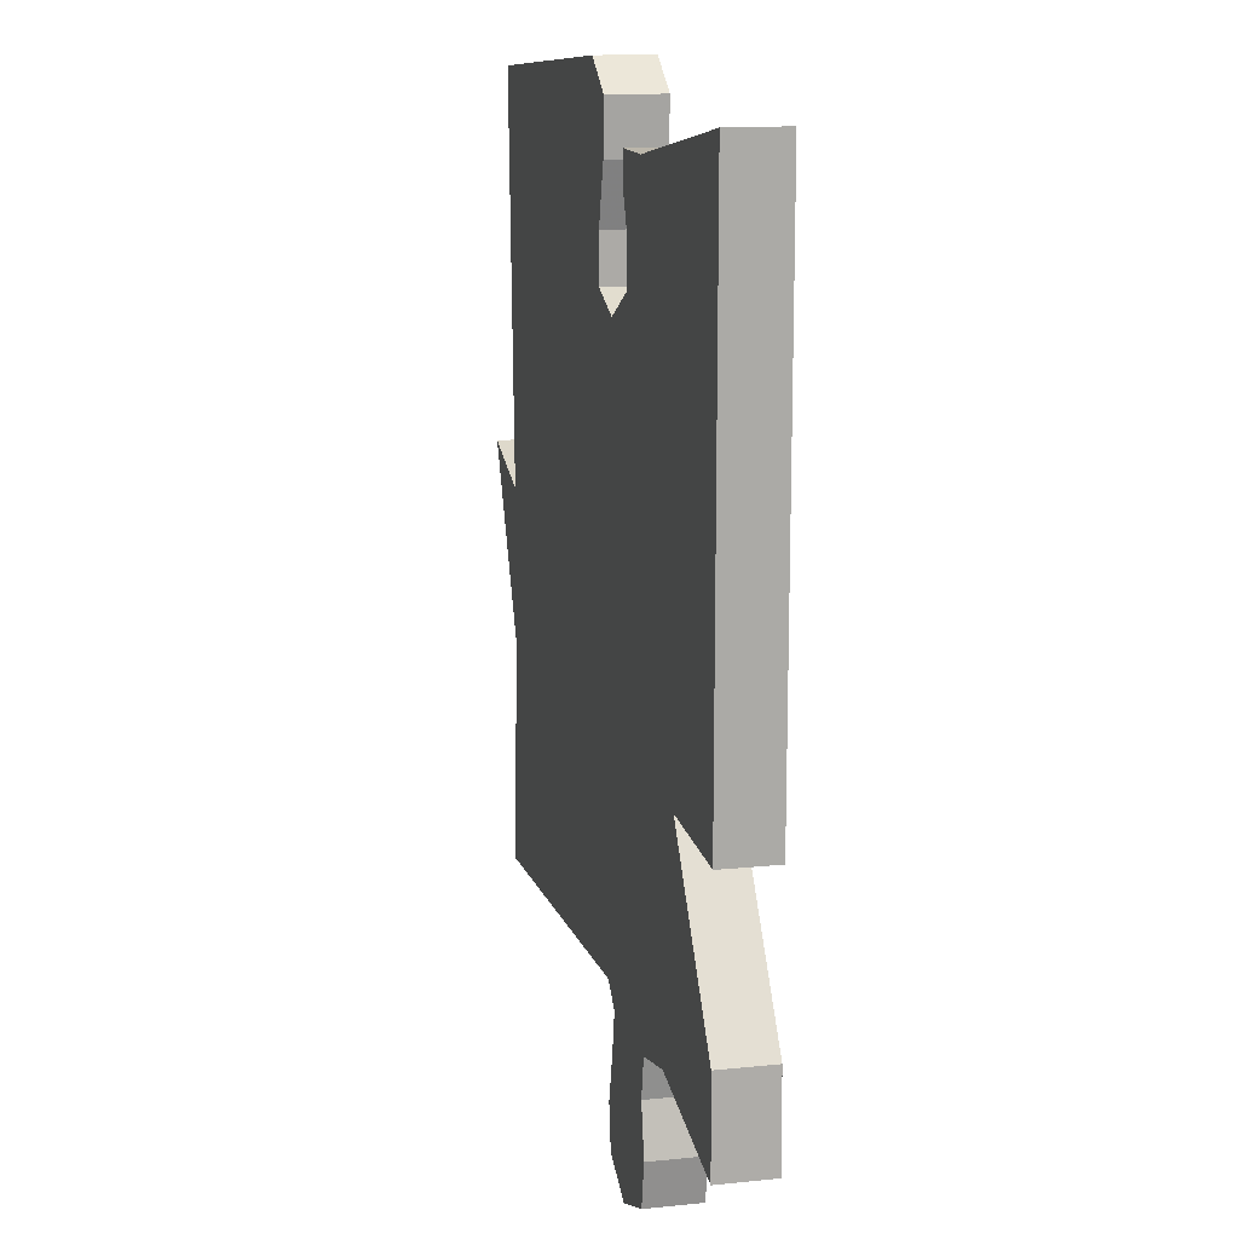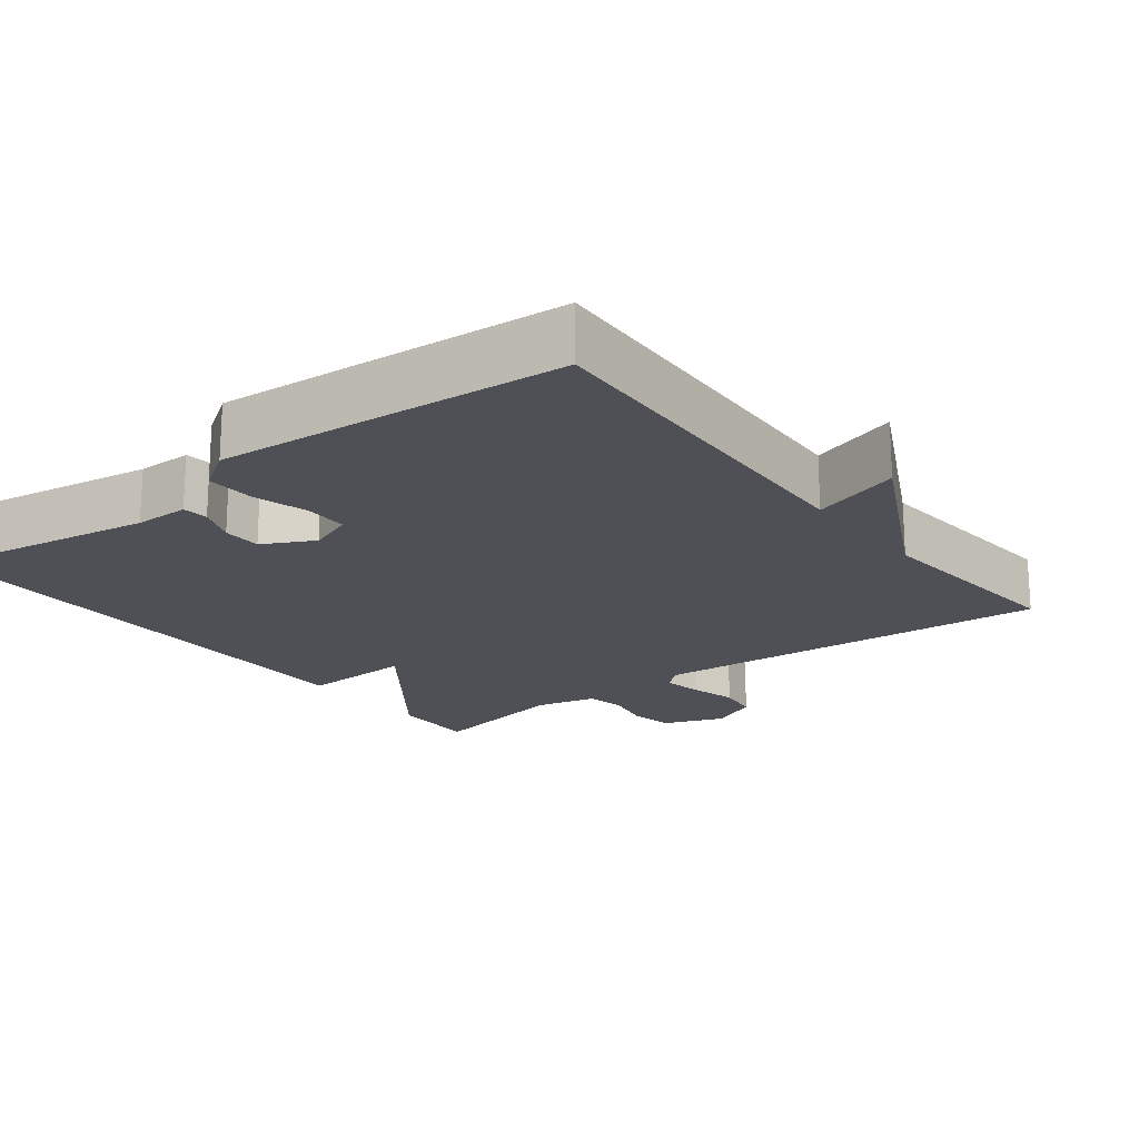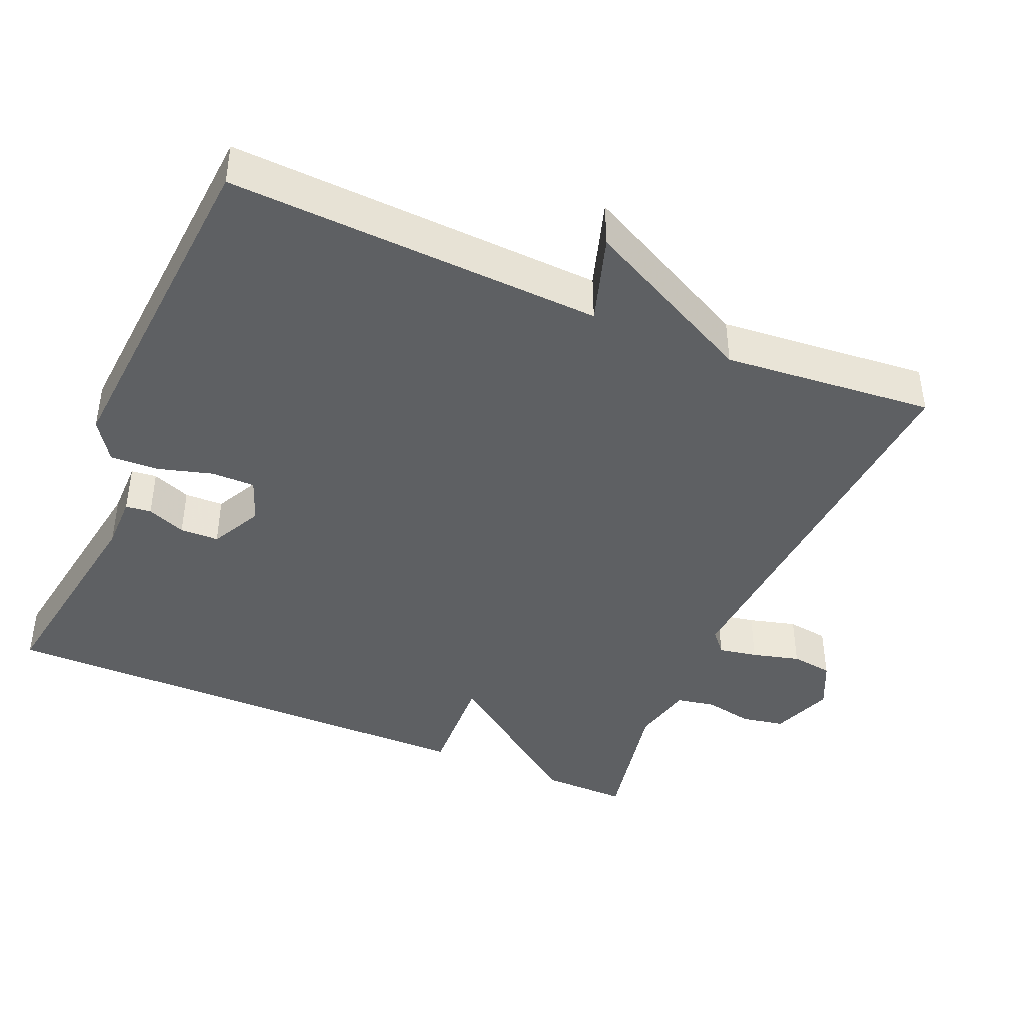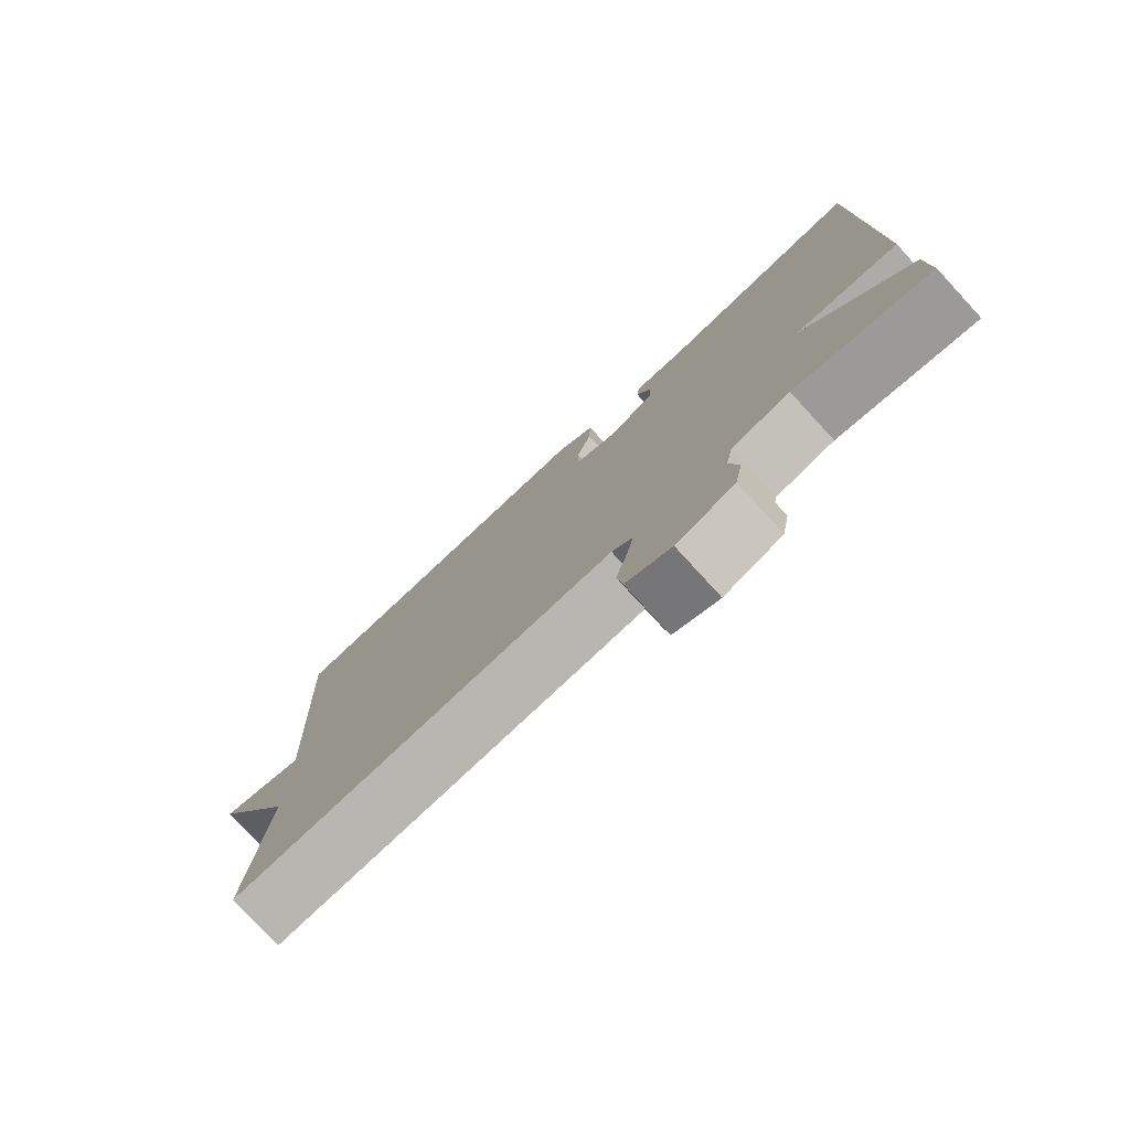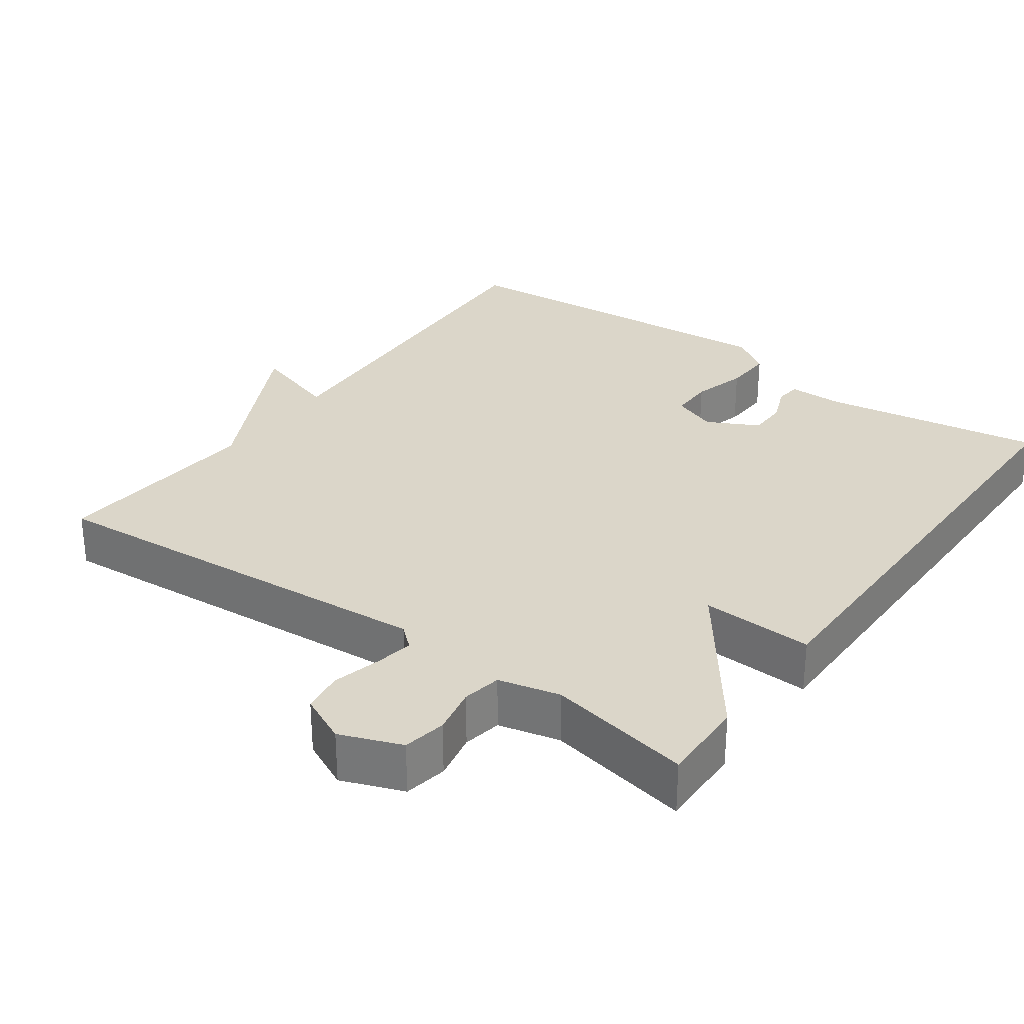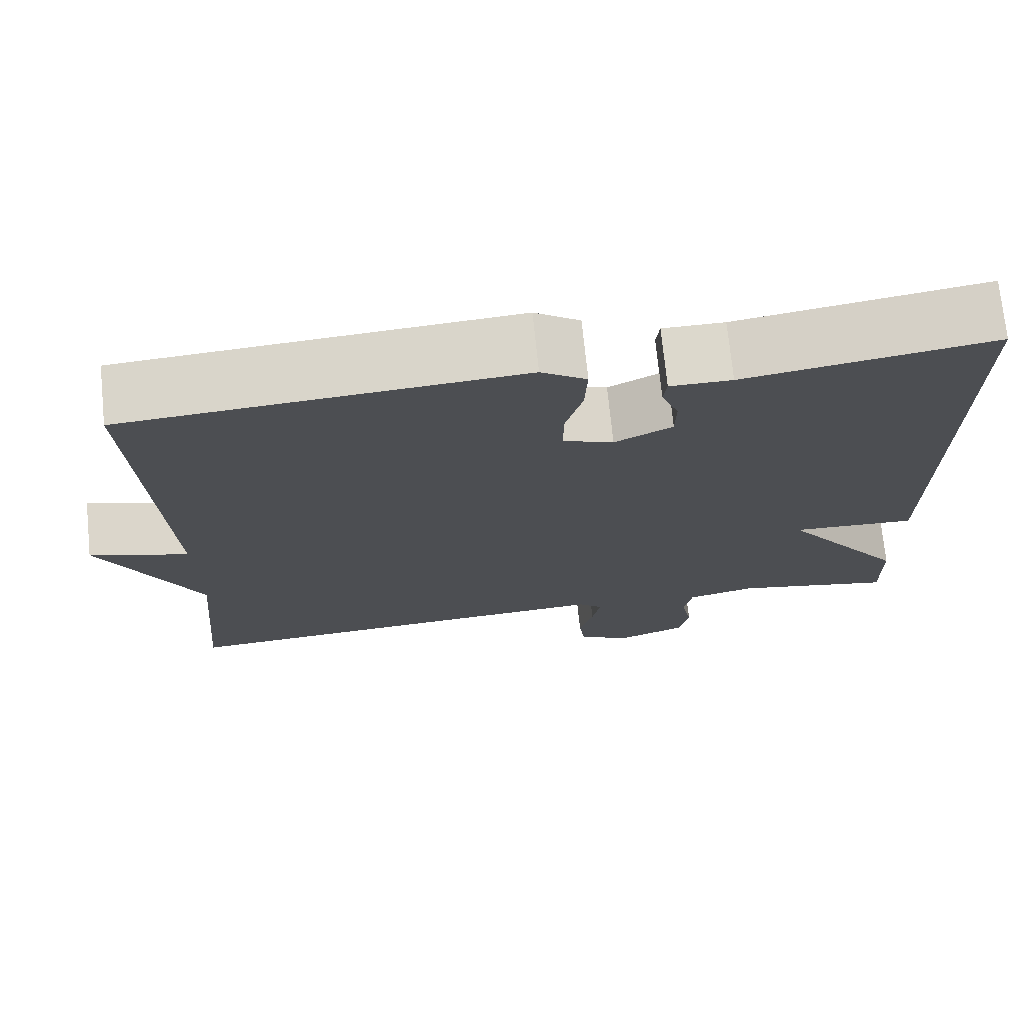
<metadata>
{"format":"obj","ext":"obj","renderer":"f3d","projection":"perspective","resolution":1024,"background":"white","views":[{"elev":14.0,"azim":-102.8,"up":"+Z"},{"elev":-19.4,"azim":37.6,"up":"+Y"},{"elev":-42.5,"azim":66.9,"up":"+Y"},{"elev":-78.4,"azim":-137.4,"up":"+Z"},{"elev":30.0,"azim":-144.3,"up":"+Y"},{"elev":72.7,"azim":174.2,"up":"+Z"}]}
</metadata>
<code>
v -0.5 0.07 0.5
v -0.199 0.07 0.452
v -0.124 0.07 0.452
v -0.12 0.07 0.417
v -0.141 0.07 0.364
v -0.14 0.07 0.311
v -0.07 0.07 0.275
v -0.009 0.07 0.298
v -0.009 0.07 0.358
v -0.03 0.07 0.432
v -0.033 0.07 0.499
v 0.022 0.07 0.536
v 0.5 0.07 0.5
v 0.475 0.07 -0.012
v 0.596 0.07 0.026
v 0.475 0.07 -0.212
v 0.5 0.07 -0.5
v -0.051 0.07 -0.459
v -0.081 0.07 -0.485
v -0.071 0.07 -0.538
v -0.054 0.07 -0.603
v -0.062 0.07 -0.66
v -0.128 0.07 -0.691
v -0.212 0.07 -0.659
v -0.223 0.07 -0.6
v -0.21 0.07 -0.535
v -0.22 0.07 -0.482
v -0.304 0.07 -0.462
v -0.5 0.07 -0.5
v -0.498 0.07 -0.383
v -0.345 0.07 -0.176
v -0.498 0.07 -0.183
v -0.5 0 0.5
v -0.199 0 0.452
v -0.124 0 0.452
v -0.12 0 0.417
v -0.141 0 0.364
v -0.14 0 0.311
v -0.07 0 0.275
v -0.009 0 0.298
v -0.009 0 0.358
v -0.03 0 0.432
v -0.033 0 0.499
v 0.022 0 0.536
v 0.5 0 0.5
v 0.475 0 -0.012
v 0.596 0 0.026
v 0.475 0 -0.212
v 0.5 0 -0.5
v -0.051 0 -0.459
v -0.081 0 -0.485
v -0.071 0 -0.538
v -0.054 0 -0.603
v -0.062 0 -0.66
v -0.128 0 -0.691
v -0.212 0 -0.659
v -0.223 0 -0.6
v -0.21 0 -0.535
v -0.22 0 -0.482
v -0.304 0 -0.462
v -0.5 0 -0.5
v -0.498 0 -0.383
v -0.345 0 -0.176
v -0.498 0 -0.183
f 31 32 1 2
f 28 29 30 31
f 27 28 31 2
f 26 27 2
f 24 25 26
f 23 24 26
f 22 23 26
f 21 22 26
f 20 21 26
f 19 20 26
f 18 19 26 2
f 16 17 18
f 14 15 16 18
f 12 13 14
f 11 12 14
f 10 11 14
f 9 10 14
f 8 9 14
f 7 8 14 18
f 6 7 18
f 2 3 4 5
f 2 5 6
f 2 6 18
f 34 33 64 63
f 63 62 61 60
f 34 63 60 59
f 34 59 58
f 58 57 56
f 58 56 55
f 58 55 54
f 58 54 53
f 58 53 52
f 58 52 51
f 34 58 51 50
f 50 49 48
f 50 48 47 46
f 46 45 44
f 46 44 43
f 46 43 42
f 46 42 41
f 46 41 40
f 50 46 40 39
f 50 39 38
f 37 36 35 34
f 38 37 34
f 50 38 34
f 1 33 34 2
f 2 34 35 3
f 3 35 36 4
f 4 36 37 5
f 5 37 38 6
f 6 38 39 7
f 7 39 40 8
f 8 40 41 9
f 9 41 42 10
f 10 42 43 11
f 11 43 44 12
f 12 44 45 13
f 13 45 46 14
f 14 46 47 15
f 15 47 48 16
f 16 48 49 17
f 17 49 50 18
f 18 50 51 19
f 19 51 52 20
f 20 52 53 21
f 21 53 54 22
f 22 54 55 23
f 23 55 56 24
f 24 56 57 25
f 25 57 58 26
f 26 58 59 27
f 27 59 60 28
f 28 60 61 29
f 29 61 62 30
f 30 62 63 31
f 31 63 64 32
f 32 64 33 1

</code>
